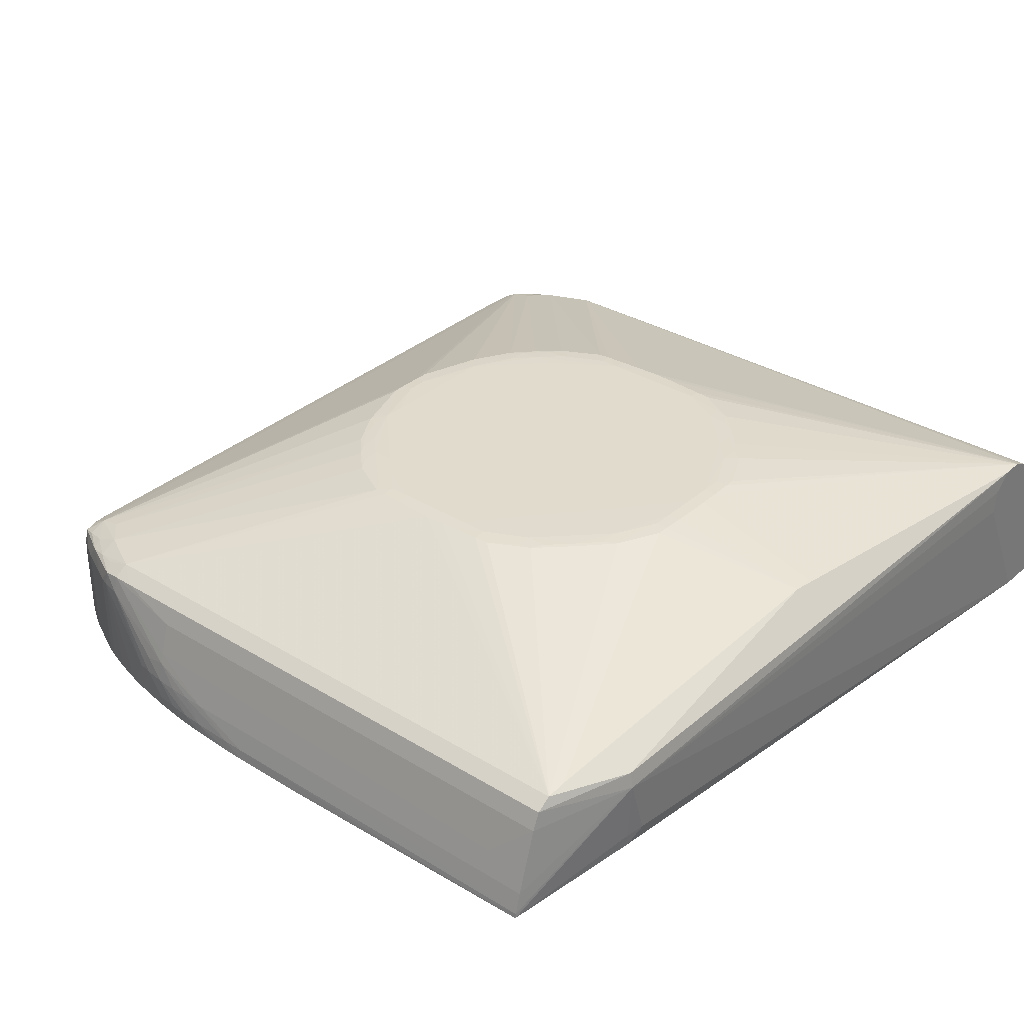
<metadata>
{"format":"obj","ext":"obj","renderer":"f3d","projection":"perspective","resolution":1024,"background":"white","views":[{"elev":33.3,"azim":40.1,"up":"+Z"}]}
</metadata>
<code>
v -0.04292 -5.58e-06 -0.01689
v -0.04292 0.01405 -0.01689
v 0.02548 0.03498 -0.01933
v -0.0294 -0.03372 -0.01597
v -0.03037 -0.03315 -0.01597
v -0.03184 -0.03223 -0.01597
v -0.03278 -0.03155 -0.01597
v -0.03393 -0.03062 -0.01597
v -0.03487 -0.02981 -0.01597
v -0.03579 -0.02888 -0.01597
v -0.03672 -0.02786 -0.01597
v -0.03748 -0.02693 -0.01597
v -0.03842 -0.02567 -0.01597
v -0.03905 -0.02474 -0.01597
v -0.03946 -0.02407 -0.01597
v -0.03984 -0.02342 -0.01597
v -0.04052 -0.02216 -0.01597
v -0.04097 -0.02122 -0.01597
v -0.0416 -0.01967 -0.01597
v -0.0426 -0.01701 -0.01597
v -0.04271 -0.01592 -0.01597
v -0.04281 -0.01405 -0.01597
v -0.04276 0.01405 -0.01558
v -0.04269 0.01593 -0.0157
v -0.0428 0.01593 -0.01689
v 0.02548 0.03905 -0.01933
v -0.04277 -1.322e-05 -0.01558
v 0.03327 0.03498 -0.01933
v -0.004137 -0.03894 -0.01597
v -0.006001 -0.0389 -0.01597
v -0.007881 -0.03882 -0.01597
v -0.009752 -0.03872 -0.01597
v -0.01163 -0.03859 -0.01597
v -0.0135 -0.03839 -0.01597
v -0.01537 -0.03815 -0.01597
v -0.01724 -0.03783 -0.01597
v -0.01862 -0.03757 -0.01597
v -0.01956 -0.03738 -0.01597
v -0.02081 -0.03707 -0.01597
v -0.02287 -0.03649 -0.01597
v -0.02463 -0.0359 -0.01597
v -0.02556 -0.03555 -0.01597
v -0.02608 -0.03531 -0.01597
v -0.0294 -0.03372 -0.007562
v -0.03037 -0.03315 -0.009432
v -0.03185 -0.03223 -0.01131
v -0.03279 -0.03156 -0.01131
v -0.03393 -0.03062 -0.01131
v -0.03487 -0.02981 -0.01131
v -0.03579 -0.02888 -0.01318
v -0.03672 -0.02786 -0.01318
v -0.03748 -0.02693 -0.01318
v -0.03842 -0.02567 -0.01506
v -0.03905 -0.02474 -0.01506
v -0.03984 -0.02342 -0.01506
v -0.04052 -0.02215 -0.01506
v -0.04097 -0.02122 -0.01506
v -0.0426 -0.017 -0.01588
v -0.04269 -0.01592 -0.0157
v -0.04277 -0.01405 -0.01558
v -0.04213 0.01405 -0.01464
v -0.04213 0.01593 -0.01476
v -0.04105 0.01968 -0.01373
v -0.0426 0.017 -0.01588
v -0.04263 0.01706 -0.01689
v 0.02548 0.03905 -0.01693
v 0.03327 0.03905 -0.01933
v -0.04232 0.01797 -0.01689
v -0.04165 0.01971 -0.01689
v -0.04097 0.02123 -0.01689
v -0.04052 0.02216 -0.01689
v -0.03984 0.02342 -0.01689
v -0.03906 0.02474 -0.01689
v -0.03842 0.02568 -0.01689
v -0.03748 0.02693 -0.01689
v -0.03672 0.02787 -0.01689
v -0.03579 0.02887 -0.01689
v -0.03485 0.02983 -0.01689
v -0.03393 0.03062 -0.01689
v -0.03281 0.03154 -0.01689
v -0.03278 0.03156 -0.01689
v -0.03185 0.03223 -0.01689
v -0.03037 0.03315 -0.01689
v -0.02938 0.03373 -0.01689
v -0.02662 0.03506 -0.01689
v -0.02558 0.03555 -0.01689
v -0.02553 0.03557 -0.01689
v -0.02462 0.03591 -0.01689
v -0.02288 0.03649 -0.01689
v -0.02109 0.03701 -0.01689
v -0.02109 0.03701 -0.01506
v 0.03327 0.029 -0.007638
v 0.03117 -0.02718 -0.007566
v 0.031 -0.02529 -0.01318
v 0.03077 -0.02529 -0.0144
v 0.03069 -0.02683 -0.0143
v 0.02832 -0.03888 -0.01548
v 0.002776 -0.03894 -0.01597
v 0.01586 -0.03889 -0.01548
v -0.004137 -0.03883 -0.01506
v -0.006001 -0.0388 -0.01506
v -0.009752 -0.03868 -0.01506
v -0.01163 -0.03857 -0.01506
v -0.0135 -0.03839 -0.01506
v -0.01537 -0.03815 -0.01506
v -0.01724 -0.03783 -0.01318
v -0.01862 -0.03757 -0.01506
v -0.01956 -0.03738 -0.01506
v -0.02082 -0.03708 -0.01506
v -0.02082 -0.03707 -0.01597
v -0.02101 -0.03702 -0.01597
v -0.02287 -0.03649 -0.01506
v -0.02463 -0.0359 -0.007562
v -0.02556 -0.03555 -0.007562
v -0.02662 -0.03506 -0.007562
v -0.02817 -0.03402 -0.006149
v -0.03157 -0.0321 -0.00636
v -0.03037 -0.03315 -0.007562
v -0.03185 -0.03223 -0.009432
v -0.03279 -0.03156 -0.009432
v -0.03577 -0.02888 -0.01131
v -0.03387 -0.03062 -0.009432
v -0.03842 -0.02563 -0.01318
v -0.03672 -0.0276 -0.01131
v -0.03902 -0.0247 -0.01318
v -0.03893 -0.02456 -0.01211
v -0.04087 -0.02102 -0.01388
v -0.04154 -0.01967 -0.01506
v -0.04105 -0.01967 -0.01373
v -0.04213 -0.01592 -0.01476
v -0.04213 -0.01405 -0.01464
v -0.04119 0.01593 -0.01371
v -0.04116 0.0178 -0.01371
v -0.03903 0.02342 -0.01203
v -0.03893 0.02455 -0.01211
v -0.04087 0.02102 -0.01388
v -0.04154 0.01968 -0.01506
v -0.04097 0.02123 -0.01506
v -0.02109 0.03691 -0.01318
v -0.02288 0.0363 -0.007562
v 0.02548 0.03883 -0.01506
v 0.03327 0.03905 -0.01693
v -0.04052 0.02216 -0.01506
v -0.03984 0.02342 -0.01506
v -0.03906 0.02474 -0.01506
v -0.03842 0.02568 -0.01506
v -0.03748 0.02693 -0.01318
v -0.03672 0.02787 -0.01318
v -0.03579 0.02887 -0.01318
v -0.03487 0.02981 -0.01131
v -0.03393 0.03062 -0.01131
v -0.03279 0.03156 -0.01131
v -0.03186 0.03223 -0.01131
v -0.03037 0.03315 -0.009434
v -0.0294 0.03372 -0.007562
v -0.02846 0.03417 -0.007562
v -0.02662 0.03506 -0.007562
v -0.02556 0.03556 -0.007562
v -0.02462 0.03591 -0.007562
v -0.02288 0.03649 -0.01506
v -0.02288 0.03648 -0.01318
v 0.03327 0.02897 -0.007566
v 0.03076 -0.02715 -0.01318
v 0.03327 0.02916 -0.005421
v 0.03327 0.03092 -0.003823
v 0.03091 -0.02718 -0.006135
v 0.02832 -0.03597 -0.005991
v 0.02832 -0.03662 -0.007562
v 0.02832 -0.03767 -0.01102
v 0.02832 -0.03833 -0.01318
v 0.02832 -0.03883 -0.01506
v 0.02398 -0.03889 -0.01548
v -0.009752 -0.03834 -0.01318
v -0.01163 -0.0383 -0.01318
v -0.0135 -0.03822 -0.01318
v -0.01537 -0.03809 -0.01318
v -0.01724 -0.03766 -0.01162
v -0.01838 -0.03754 -0.01204
v -0.01856 -0.03757 -0.01318
v -0.02287 -0.03648 -0.01318
v -0.02435 -0.0358 -0.006231
v -0.02287 -0.03631 -0.007562
v -0.02662 -0.03439 -0.005856
v -0.02867 -0.03298 -0.005678
v -0.03037 -0.0325 -0.006013
v -0.03037 -0.03092 -0.005385
v -0.03178 -0.03092 -0.006205
v -0.03697 -0.02635 -0.01034
v -0.0336 -0.0304 -0.008084
v -0.03178 -0.03222 -0.007562
v -0.03553 -0.02862 -0.009847
v -0.03903 -0.02342 -0.01203
v -0.04116 -0.0178 -0.01371
v -0.04119 -0.01592 -0.01371
v -0.03699 0.02529 -0.01032
v -0.03909 0.02155 -0.01201
v -0.03793 -0.0103 -0.01107
v -0.03697 0.02634 -0.01034
v -0.03902 0.0247 -0.01318
v -0.0336 0.03041 -0.008084
v -0.03553 0.02862 -0.009847
v -0.03672 0.02761 -0.01131
v -0.03842 0.02564 -0.01318
v -0.02435 0.03581 -0.006233
v -0.02288 0.03594 -0.006013
v -0.02109 0.03597 -0.005991
v 0.02548 0.03834 -0.01318
v 0.03327 0.03883 -0.01506
v -0.03578 0.02887 -0.01131
v -0.03387 0.03062 -0.009434
v -0.03279 0.03156 -0.009434
v -0.03186 0.03223 -0.009434
v -0.03037 0.03314 -0.007562
v -0.03157 0.0321 -0.00636
v -0.02817 0.03403 -0.006149
v 0.03327 0.0328 -0.003781
v 0.02953 -0.0009217 -0.002427
v 0.02832 -0.03467 -0.005168
v -0.02101 -0.03597 -0.005991
v -0.02082 -0.03467 -0.005166
v -0.01537 -0.03662 -0.007562
v 0.02441 -0.0377 -0.0111
v 0.01586 -0.03834 -0.01318
v 0.002776 -0.03834 -0.01318
v -0.01537 -0.03748 -0.01038
v -0.01537 -0.03776 -0.01132
v -0.02287 -0.03594 -0.006013
v -0.02287 -0.03467 -0.005186
v -0.02488 -0.03484 -0.005728
v -0.02662 -0.0328 -0.005031
v -0.03037 -0.02905 -0.00537
v -0.03186 -0.02905 -0.006183
v -0.0285 -0.03092 -0.004983
v -0.01447 -0.01129 0.0008936
v -0.01639 -0.007785 0.0009195
v -0.01823 -0.002235 0.0009055
v -0.01825 -0.0009446 0.0009255
v -0.03279 -0.02905 -0.00694
v -0.03389 -0.02905 -0.007877
v -0.03699 -0.0253 -0.01032
v -0.03909 -0.02155 -0.01201
v -0.03793 -0.0178 -0.01107
v -0.03186 0.02904 -0.006183
v -0.03279 0.02904 -0.00694
v -0.03389 0.02904 -0.007877
v -0.03178 0.03092 -0.006205
v -0.02662 0.0344 -0.005858
v -0.02488 0.03484 -0.005728
v -0.02288 0.03467 -0.005186
v -0.02109 0.03467 -0.005166
v 0.03327 0.03479 -0.004807
v 0.03327 0.03598 -0.005878
v 0.02548 0.03662 -0.007566
v 0.03327 0.03834 -0.01318
v -0.03178 0.03223 -0.007562
v -0.03037 0.03092 -0.005385
v -0.03037 0.0325 -0.006013
v -0.02867 0.03298 -0.005678
v 0.03327 0.03373 -0.004215
v -0.0003932 0.01729 0.0009474
v 0.001479 0.01726 0.0009474
v 0.005245 0.01702 0.0009494
v 0.006535 0.01694 0.0009235
v 0.0101 0.01508 0.0009235
v 0.01202 0.01329 0.0009235
v 0.01382 0.01145 0.0009235
v 0.01563 0.009484 0.0009195
v 0.01747 0.005743 0.0009055
v 0.01752 0.004674 0.0009394
v 0.01758 0.002804 0.0009494
v 0.02952 0.0009334 -0.002427
v 0.02953 2.05e-06 -0.002427
v 0.01761 -0.000937 0.0009494
v 0.01758 -0.002815 0.0009494
v 0.01752 -0.004678 0.0009394
v 0.01747 -0.005754 0.0009095
v 0.02832 -0.03279 -0.004971
v 0.01563 -0.009488 0.0009195
v 0.01382 -0.01144 0.0009235
v 0.01202 -0.01327 0.0009235
v 0.0101 -0.01508 0.0009235
v 0.006542 -0.01695 0.0009235
v 0.005245 -0.01704 0.0009494
v 0.001479 -0.01725 0.0009474
v -0.0003932 -0.0173 0.0009474
v -0.02101 -0.03467 -0.005166
v -0.002273 -0.0172 0.0009474
v -0.004137 -0.01708 0.0009474
v -0.006001 -0.01698 0.0009394
v -0.007075 -0.01692 0.0009095
v -0.01073 -0.01501 0.0008856
v -0.03037 -0.0253 -0.005362
v -0.01825 -1.322e-05 0.0009275
v -0.036 -0.0253 -0.009516
v -0.03037 -0.02342 -0.00536
v -0.03113 -5.58e-06 -0.005774
v -0.01265 -0.01319 0.0009095
v -0.01336 -0.01202 0.0009394
v -0.01468 -0.0103 0.0009275
v -0.01536 -0.008419 0.0009633
v -0.01537 -0.006556 0.001027
v -0.01652 -0.006556 0.0009434
v -0.01725 -0.0009446 0.001001
v -0.03037 0.02342 -0.00536
v -0.03037 0.02529 -0.005362
v -0.03037 0.02904 -0.00537
v -0.02662 0.03279 -0.005031
v -0.007075 0.01691 0.0009095
v -0.006001 0.01698 0.0009394
v -0.004137 0.01709 0.0009474
v -0.002273 0.0172 0.0009474
v 0.03327 0.03662 -0.007566
v -0.0285 0.03092 -0.004983
v -0.01825 0.0009182 0.0009275
v -0.01823 0.002224 0.0009075
v -0.0164 0.007782 0.0009255
v -0.01447 0.01129 0.0008976
v -0.004137 0.01593 0.001031
v 0.003373 0.01593 0.001031
v 0.005245 0.01593 0.001027
v 0.002791 0.01716 0.0009494
v 0.008988 0.01533 0.0009494
v 0.008988 0.01405 0.001027
v 0.01079 0.01396 0.0009653
v 0.01268 0.01211 0.0009653
v 0.01451 0.01019 0.0009633
v 0.01461 0.008423 0.001025
v 0.01648 0.004674 0.001015
v 0.01648 0.002804 0.001031
v 0.01761 0.0009258 0.0009494
v 0.01648 -5.58e-06 0.001031
v 0.01648 -0.002815 0.001027
v 0.01648 -0.004678 0.001015
v 0.01574 -0.008419 0.0009474
v 0.01462 -0.008419 0.001025
v 0.01451 -0.01018 0.0009633
v 0.01268 -0.01211 0.0009653
v 0.01079 -0.01396 0.0009653
v 0.008996 -0.01405 0.001027
v 0.008996 -0.01533 0.0009494
v 0.005245 -0.01592 0.001027
v 0.002791 -0.01717 0.0009494
v 0.002791 -0.01633 0.001005
v 0.002784 -0.01592 0.001031
v -0.004137 -0.01592 0.001031
v -0.006001 -0.01592 0.001015
v -0.007776 -0.01585 0.0009554
v -0.009752 -0.01405 0.001001
v -0.009752 -0.01514 0.0009215
v -0.01146 -0.0139 0.0009354
v -0.01163 -0.01218 0.001015
v -0.0135 -0.0103 0.001003
v -0.01163 -0.0103 0.001031
v -0.01537 -0.004685 0.001031
v -0.01725 0.0009182 0.001001
v -0.01073 0.01501 0.0008936
v -0.009752 0.01514 0.0009275
v -0.009752 0.01404 0.001003
v -0.006001 0.01593 0.001013
v -0.01265 0.01319 0.0009135
v -0.01537 0.00656 0.001029
v -0.01652 0.00656 0.0009474
v -0.01536 0.008415 0.0009673
v -0.01337 0.01202 0.0009434
v -0.007881 0.01404 0.001029
v -0.009752 0.01218 0.001031
v 0.01087 0.01218 0.001031
v 0.01275 0.0103 0.001031
v 0.01275 -0.0103 0.001027
v -0.009752 -0.01218 0.001031
v -0.007881 -0.01405 0.001029
v -0.01537 0.004667 0.001031
v -0.01146 0.01391 0.0009394
v -0.01163 0.01218 0.001015
v -0.01163 0.0103 0.001031
v -0.0135 0.0103 0.001007
f 1 2 26
f 1 26 3
f 1 3 4
f 1 4 5
f 1 5 6
f 1 6 7
f 1 7 8
f 1 8 9
f 1 9 10
f 1 10 11
f 1 11 12
f 1 12 13
f 1 13 14
f 1 14 15
f 1 15 16
f 1 16 17
f 1 17 18
f 1 18 19
f 1 19 20
f 1 20 21
f 1 21 22
f 1 22 2
f 2 23 24
f 2 24 25
f 2 25 26
f 2 22 27
f 2 27 23
f 3 26 67
f 3 67 28
f 3 28 98
f 3 98 29
f 3 29 30
f 3 30 31
f 3 31 32
f 3 32 33
f 3 33 34
f 3 34 35
f 3 35 36
f 3 36 37
f 3 37 38
f 3 38 39
f 3 39 40
f 3 40 41
f 3 41 42
f 3 42 43
f 3 43 4
f 4 43 44
f 4 44 45
f 4 45 5
f 5 45 119
f 5 119 46
f 5 46 6
f 6 46 47
f 6 47 7
f 7 47 8
f 8 47 120
f 8 120 48
f 8 48 49
f 8 49 9
f 9 49 50
f 9 50 10
f 10 50 51
f 10 51 11
f 11 51 52
f 11 52 12
f 12 52 53
f 12 53 13
f 13 53 54
f 13 54 14
f 14 54 15
f 15 54 55
f 15 55 16
f 16 55 17
f 17 55 56
f 17 56 57
f 17 57 18
f 18 57 19
f 19 57 58
f 19 58 20
f 20 58 21
f 21 58 59
f 21 59 22
f 22 59 60
f 22 60 27
f 23 61 62
f 23 62 24
f 23 27 61
f 24 62 63
f 24 63 64
f 24 64 25
f 25 64 65
f 25 65 26
f 26 66 142
f 26 142 67
f 26 65 68
f 26 68 69
f 26 69 70
f 26 70 71
f 26 71 72
f 26 72 73
f 26 73 74
f 26 74 75
f 26 75 76
f 26 76 77
f 26 77 78
f 26 78 79
f 26 79 80
f 26 80 81
f 26 81 82
f 26 82 83
f 26 83 84
f 26 84 85
f 26 85 86
f 26 86 87
f 26 87 88
f 26 88 89
f 26 89 90
f 26 90 91
f 26 91 66
f 27 60 131
f 27 131 61
f 28 67 142
f 28 142 208
f 28 208 254
f 28 254 312
f 28 312 252
f 28 252 251
f 28 251 259
f 28 259 216
f 28 216 165
f 28 165 164
f 28 164 162
f 28 162 92
f 28 92 93
f 28 93 94
f 28 94 95
f 28 95 96
f 28 96 97
f 28 97 98
f 29 98 172
f 29 172 99
f 29 99 100
f 29 100 101
f 29 101 30
f 30 101 102
f 30 102 31
f 31 102 32
f 32 102 103
f 32 103 33
f 33 103 104
f 33 104 34
f 34 104 105
f 34 105 35
f 35 105 106
f 35 106 36
f 36 106 37
f 37 107 108
f 37 108 38
f 37 106 107
f 38 108 109
f 38 109 110
f 38 110 39
f 39 110 111
f 39 111 40
f 40 112 113
f 40 113 41
f 40 111 109
f 40 109 112
f 41 113 114
f 41 114 42
f 42 114 43
f 43 114 115
f 43 115 44
f 44 115 116
f 44 116 117
f 44 117 118
f 44 118 45
f 45 118 119
f 46 119 120
f 46 120 47
f 48 120 49
f 49 121 50
f 49 120 122
f 49 122 121
f 50 121 51
f 51 121 52
f 52 123 53
f 52 121 124
f 52 124 123
f 53 123 54
f 54 125 55
f 54 123 125
f 55 125 56
f 56 125 126
f 56 126 57
f 57 127 128
f 57 128 58
f 57 126 127
f 58 128 127
f 58 127 129
f 58 129 59
f 59 130 60
f 59 129 130
f 60 130 131
f 61 132 133
f 61 133 62
f 61 131 194
f 61 194 132
f 62 133 63
f 63 133 134
f 63 134 135
f 63 135 136
f 63 136 64
f 64 136 137
f 64 137 138
f 64 138 68
f 64 68 65
f 66 91 139
f 66 139 140
f 66 140 141
f 66 141 208
f 66 208 142
f 68 138 69
f 69 138 70
f 70 138 143
f 70 143 71
f 71 143 144
f 71 144 72
f 72 144 145
f 72 145 73
f 73 145 146
f 73 146 74
f 74 146 147
f 74 147 75
f 75 147 148
f 75 148 76
f 76 148 149
f 76 149 77
f 77 149 150
f 77 150 78
f 78 150 151
f 78 151 79
f 79 151 80
f 80 151 152
f 80 152 81
f 81 152 153
f 81 153 82
f 82 153 83
f 83 154 84
f 83 153 212
f 83 212 154
f 84 154 155
f 84 155 156
f 84 156 85
f 85 156 157
f 85 157 86
f 86 157 158
f 86 158 87
f 87 159 88
f 87 158 159
f 88 159 160
f 88 160 89
f 89 160 91
f 89 91 90
f 91 160 161
f 91 161 159
f 91 159 140
f 91 140 139
f 92 162 93
f 93 97 163
f 93 163 94
f 93 162 164
f 93 164 165
f 93 165 166
f 93 166 167
f 93 167 168
f 93 168 169
f 93 169 170
f 93 170 171
f 93 171 97
f 94 163 96
f 94 96 95
f 96 163 97
f 97 171 172
f 97 172 98
f 99 172 171
f 99 171 100
f 100 171 224
f 100 224 173
f 100 173 101
f 101 173 174
f 101 174 102
f 102 174 175
f 102 175 103
f 103 175 176
f 103 176 104
f 104 176 105
f 105 176 106
f 106 176 177
f 106 177 178
f 106 178 179
f 106 179 107
f 107 179 108
f 108 179 109
f 109 111 110
f 109 179 113
f 109 113 180
f 109 180 112
f 112 180 113
f 113 181 114
f 113 179 182
f 113 182 181
f 114 181 116
f 114 116 115
f 116 183 184
f 116 184 185
f 116 185 117
f 116 181 183
f 117 186 187
f 117 187 188
f 117 188 189
f 117 189 122
f 117 122 190
f 117 190 118
f 117 185 186
f 118 190 119
f 119 190 120
f 120 190 122
f 121 191 124
f 121 122 191
f 122 189 191
f 123 124 126
f 123 126 125
f 124 191 126
f 126 192 129
f 126 129 127
f 126 191 189
f 126 189 188
f 126 188 192
f 129 192 193
f 129 193 130
f 130 193 131
f 131 193 194
f 132 195 196
f 132 196 133
f 132 194 242
f 132 242 197
f 132 197 195
f 133 196 134
f 134 196 198
f 134 198 135
f 135 199 143
f 135 143 138
f 135 138 136
f 135 198 200
f 135 200 201
f 135 201 202
f 135 202 203
f 135 203 199
f 136 138 137
f 140 159 204
f 140 204 205
f 140 205 206
f 140 206 141
f 141 207 254
f 141 254 208
f 141 206 207
f 143 199 144
f 144 199 145
f 145 199 203
f 145 203 146
f 146 203 147
f 147 202 209
f 147 209 148
f 147 203 202
f 148 209 149
f 149 209 150
f 150 209 210
f 150 210 211
f 150 211 151
f 151 211 152
f 152 211 212
f 152 212 153
f 154 212 213
f 154 213 155
f 155 213 214
f 155 214 215
f 155 215 156
f 156 215 157
f 157 215 158
f 158 215 204
f 158 204 159
f 159 161 160
f 165 216 217
f 165 217 166
f 166 218 167
f 166 217 218
f 167 219 221
f 167 221 168
f 167 218 220
f 167 220 286
f 167 286 219
f 168 221 222
f 168 222 169
f 169 222 170
f 170 223 171
f 170 222 223
f 171 223 224
f 173 224 222
f 173 222 225
f 173 225 226
f 173 226 174
f 174 226 175
f 175 226 176
f 176 226 177
f 177 226 182
f 177 182 178
f 178 182 179
f 181 182 227
f 181 227 228
f 181 228 229
f 181 229 183
f 182 226 227
f 183 230 184
f 183 229 228
f 183 228 230
f 184 230 186
f 184 186 185
f 186 231 232
f 186 232 187
f 186 230 233
f 186 233 234
f 186 234 235
f 186 235 236
f 186 236 237
f 186 237 231
f 187 232 238
f 187 238 239
f 187 239 188
f 188 239 238
f 188 238 240
f 188 240 241
f 188 241 192
f 192 241 193
f 193 241 194
f 194 241 240
f 194 240 242
f 195 243 244
f 195 244 198
f 195 198 196
f 195 197 243
f 197 242 232
f 197 232 243
f 198 244 245
f 198 245 246
f 198 246 214
f 198 214 200
f 200 214 210
f 200 210 201
f 201 210 209
f 201 209 202
f 204 215 247
f 204 247 248
f 204 248 249
f 204 249 205
f 205 249 206
f 206 249 250
f 206 250 251
f 206 251 252
f 206 252 253
f 206 253 207
f 207 253 312
f 207 312 254
f 210 214 255
f 210 255 211
f 211 255 212
f 212 255 213
f 213 255 214
f 214 246 256
f 214 256 257
f 214 257 215
f 215 257 258
f 215 258 247
f 216 259 250
f 216 250 249
f 216 249 260
f 216 260 261
f 216 261 262
f 216 262 263
f 216 263 264
f 216 264 265
f 216 265 266
f 216 266 267
f 216 267 268
f 216 268 269
f 216 269 270
f 216 270 271
f 216 271 272
f 216 272 217
f 217 272 330
f 217 330 273
f 217 273 274
f 217 274 275
f 217 275 276
f 217 276 277
f 217 277 218
f 218 277 276
f 218 276 278
f 218 278 279
f 218 279 280
f 218 280 281
f 218 281 282
f 218 282 283
f 218 283 284
f 218 284 285
f 218 285 220
f 219 286 228
f 219 228 227
f 219 227 221
f 220 285 286
f 221 225 222
f 221 227 225
f 222 224 223
f 225 227 226
f 228 286 285
f 228 285 287
f 228 287 288
f 228 288 289
f 228 289 290
f 228 290 230
f 230 290 291
f 230 291 233
f 231 292 232
f 231 237 293
f 231 293 292
f 232 242 294
f 232 294 240
f 232 240 238
f 232 292 295
f 232 295 296
f 232 296 243
f 233 291 297
f 233 297 234
f 234 297 298
f 234 298 299
f 234 299 235
f 235 299 300
f 235 300 301
f 235 301 302
f 235 302 236
f 236 303 237
f 236 302 301
f 236 301 303
f 237 303 293
f 240 294 242
f 243 296 304
f 243 304 305
f 243 305 306
f 243 306 256
f 243 256 246
f 243 246 244
f 244 246 245
f 247 258 307
f 247 307 249
f 247 249 248
f 249 307 308
f 249 308 309
f 249 309 310
f 249 310 311
f 249 311 260
f 250 259 251
f 252 312 253
f 256 313 307
f 256 307 258
f 256 258 257
f 256 306 314
f 256 314 315
f 256 315 316
f 256 316 317
f 256 317 313
f 260 311 318
f 260 318 319
f 260 319 261
f 261 319 320
f 261 320 321
f 261 321 262
f 262 321 320
f 262 320 263
f 263 320 322
f 263 322 264
f 264 322 323
f 264 323 324
f 264 324 265
f 265 324 325
f 265 325 266
f 266 325 326
f 266 326 267
f 267 326 327
f 267 327 328
f 267 328 269
f 267 269 268
f 269 328 329
f 269 329 270
f 270 329 330
f 270 330 271
f 271 330 272
f 273 330 329
f 273 329 331
f 273 331 274
f 274 332 333
f 274 333 275
f 274 331 332
f 275 333 276
f 276 333 334
f 276 334 278
f 278 334 335
f 278 335 336
f 278 336 279
f 279 336 337
f 279 337 280
f 280 337 338
f 280 338 281
f 281 338 339
f 281 339 340
f 281 340 282
f 282 340 341
f 282 341 283
f 283 341 342
f 283 342 284
f 284 342 341
f 284 341 343
f 284 343 285
f 285 343 344
f 285 344 345
f 285 345 287
f 287 345 288
f 288 345 289
f 289 345 346
f 289 346 290
f 290 346 347
f 290 347 348
f 290 348 349
f 290 349 291
f 291 349 350
f 291 350 297
f 292 293 295
f 293 303 355
f 293 355 314
f 293 314 304
f 293 304 295
f 295 304 296
f 297 350 298
f 298 350 351
f 298 351 352
f 298 352 300
f 298 300 299
f 300 352 301
f 301 352 351
f 301 351 353
f 301 353 354
f 301 354 303
f 303 354 372
f 303 372 355
f 304 314 305
f 305 314 306
f 307 313 356
f 307 356 308
f 308 356 357
f 308 357 358
f 308 358 359
f 308 359 309
f 309 359 318
f 309 318 310
f 310 318 311
f 313 317 360
f 313 360 356
f 314 355 315
f 315 355 361
f 315 361 362
f 315 362 316
f 316 362 361
f 316 361 363
f 316 363 364
f 316 364 317
f 317 364 360
f 318 359 365
f 318 365 366
f 318 366 375
f 318 375 372
f 318 372 354
f 318 354 353
f 318 353 370
f 318 370 345
f 318 345 344
f 318 344 331
f 318 331 329
f 318 329 368
f 318 368 367
f 318 367 319
f 319 367 320
f 320 367 323
f 320 323 322
f 323 367 324
f 324 367 325
f 325 367 368
f 325 368 326
f 326 368 327
f 327 368 329
f 327 329 328
f 331 344 369
f 331 369 335
f 331 335 332
f 332 335 333
f 333 335 334
f 335 369 337
f 335 337 336
f 337 339 338
f 337 369 339
f 339 369 344
f 339 344 341
f 339 341 340
f 341 344 343
f 345 370 371
f 345 371 346
f 346 371 348
f 346 348 347
f 348 371 351
f 348 351 350
f 348 350 349
f 351 370 353
f 351 371 370
f 355 372 361
f 356 360 373
f 356 373 357
f 357 373 358
f 358 365 359
f 358 373 374
f 358 374 365
f 360 364 373
f 361 372 375
f 361 375 374
f 361 374 376
f 361 376 363
f 363 376 364
f 364 376 374
f 364 374 373
f 365 374 366
f 366 374 375

</code>
